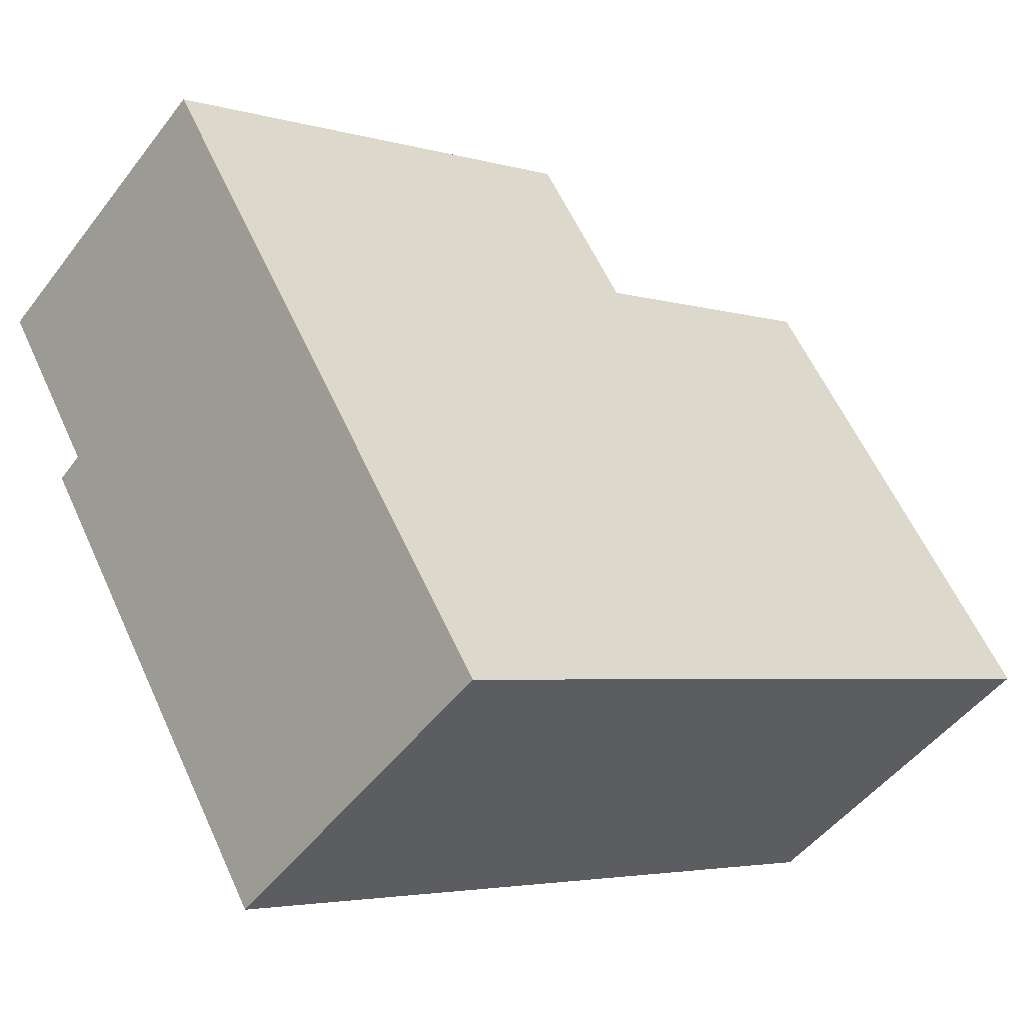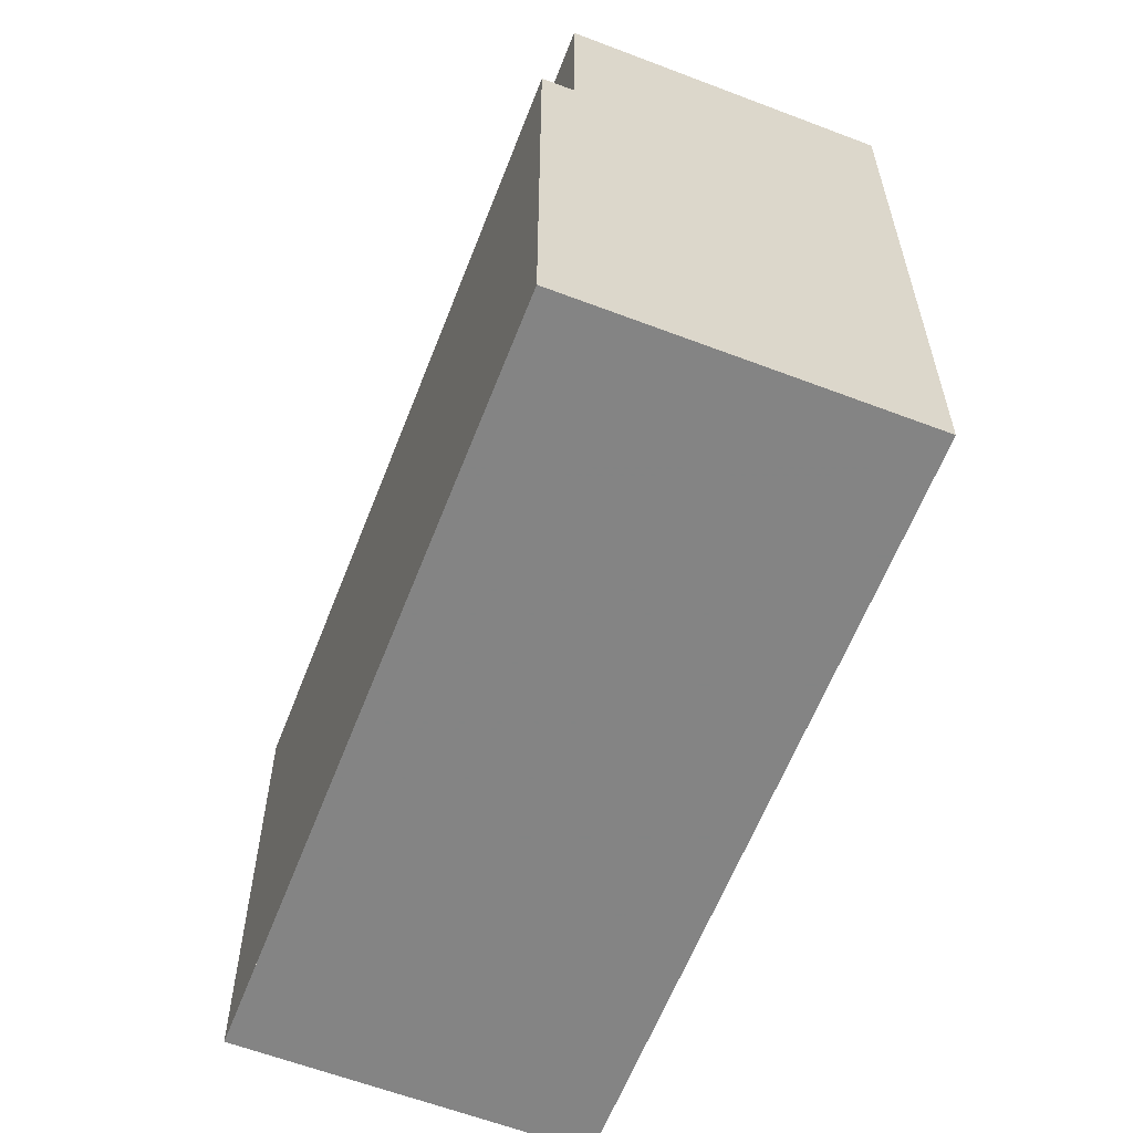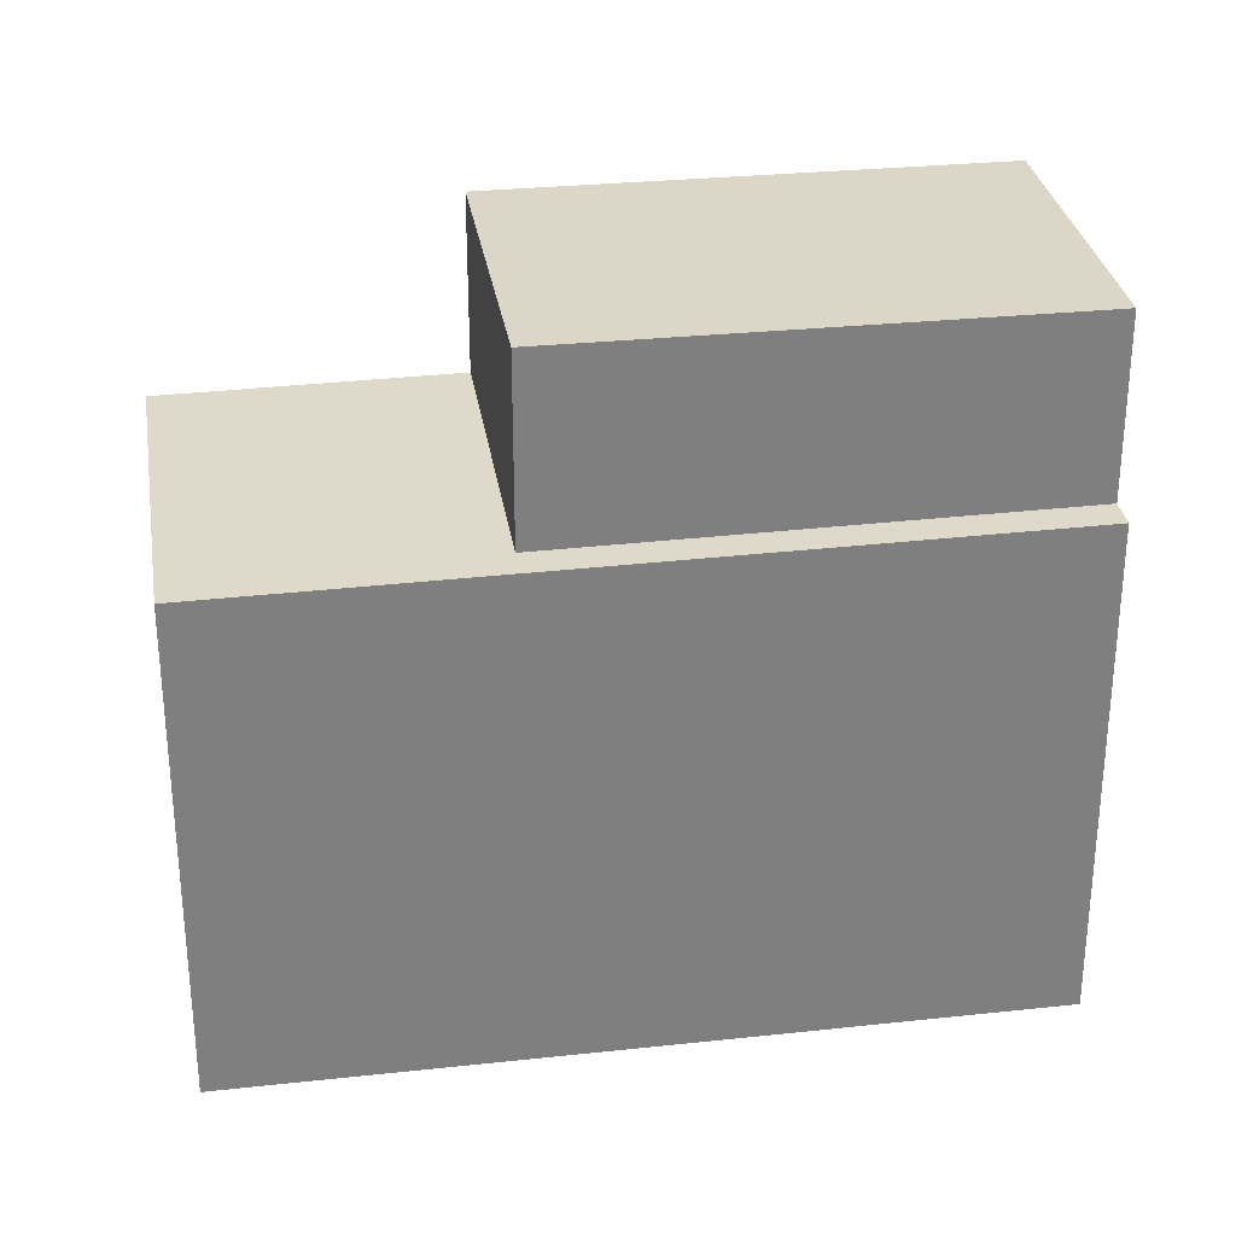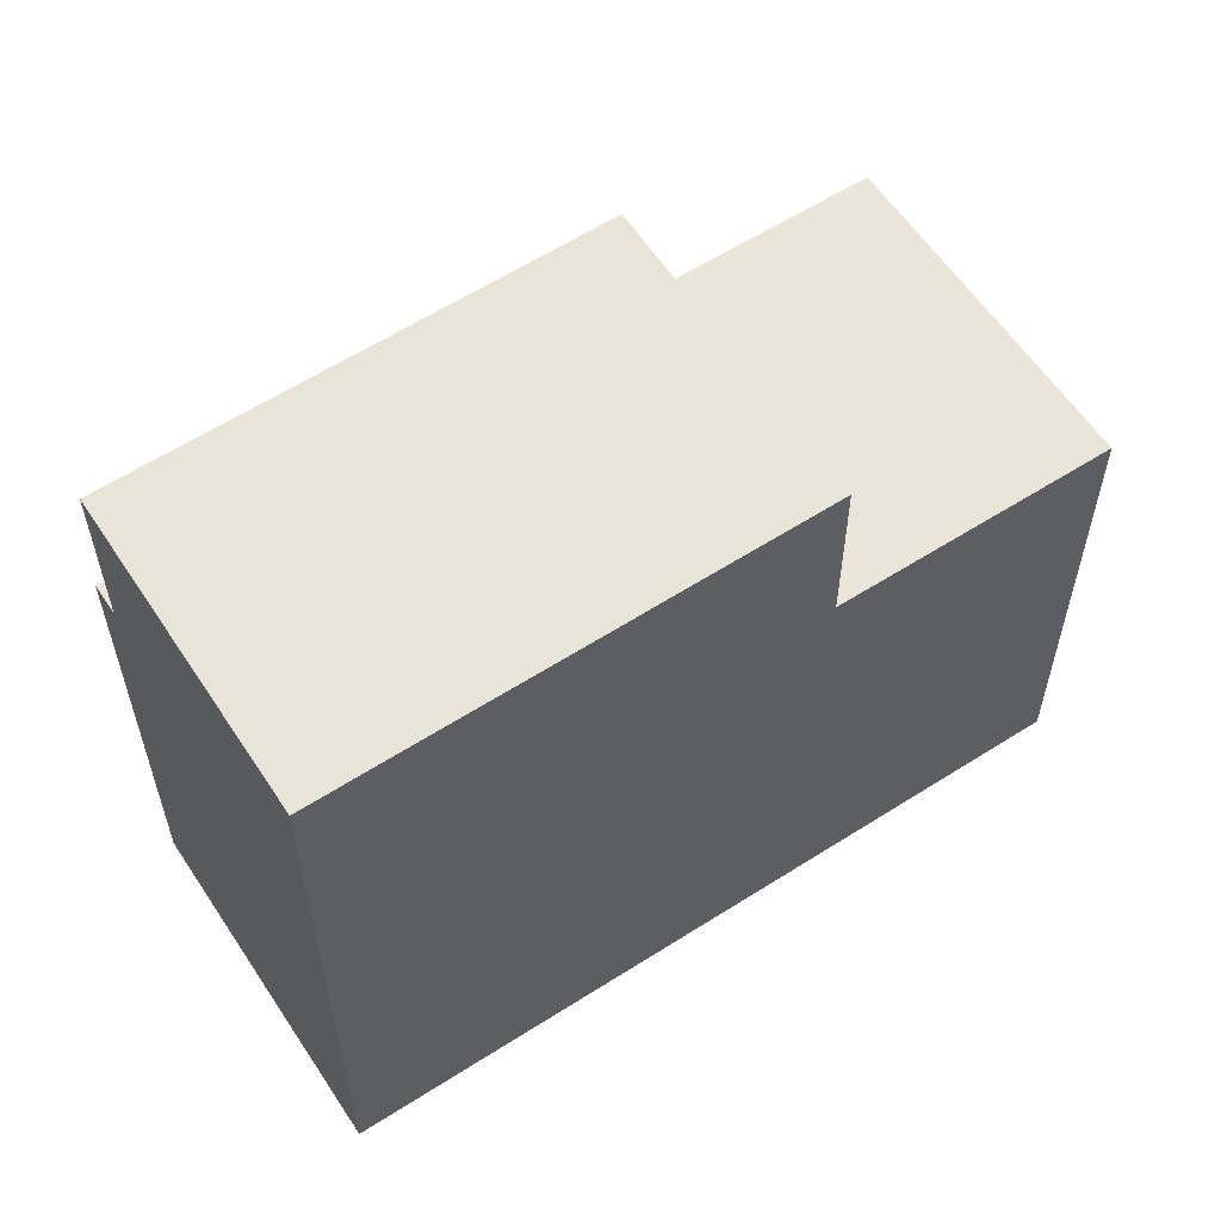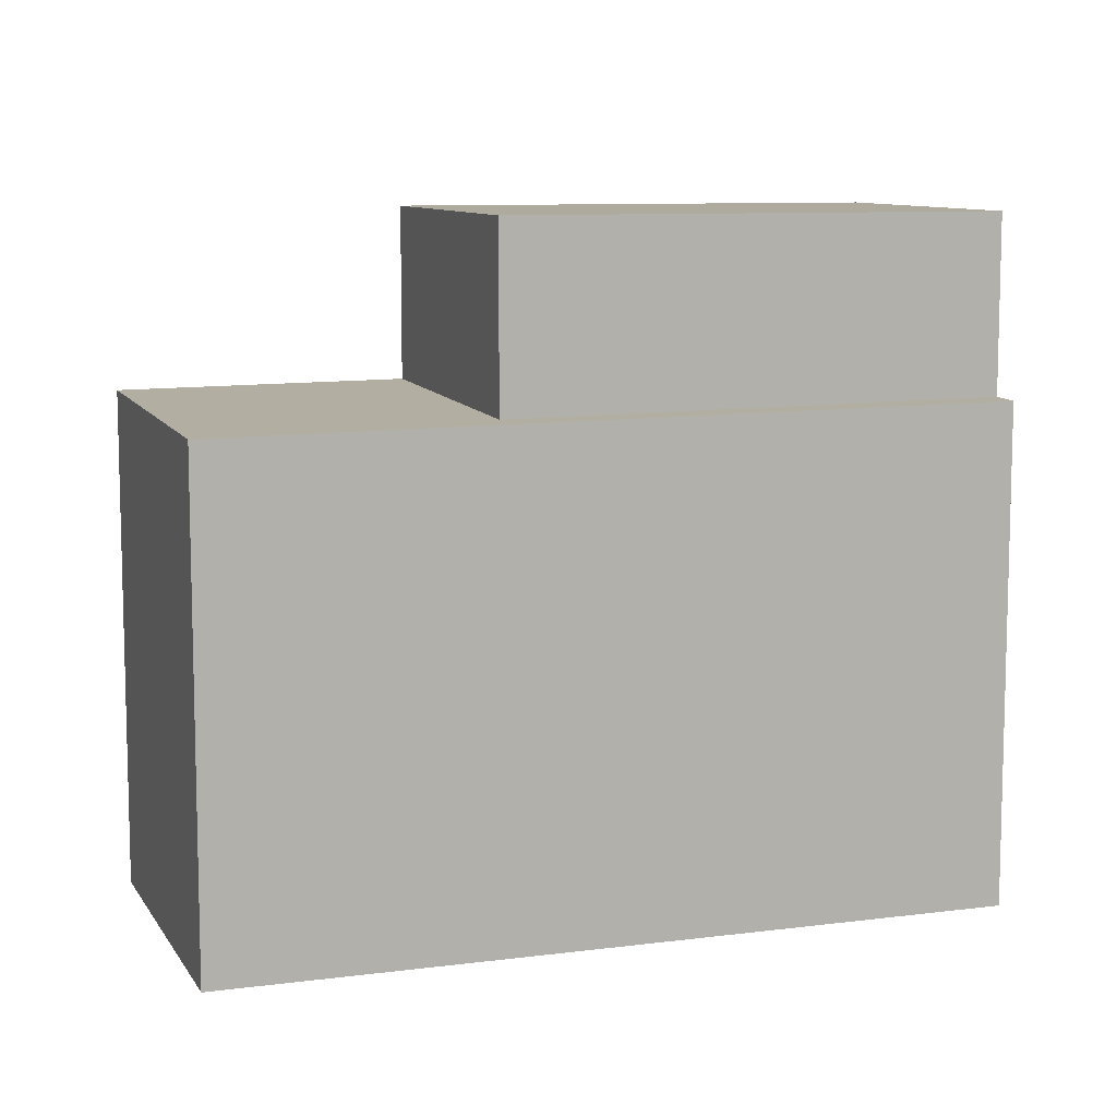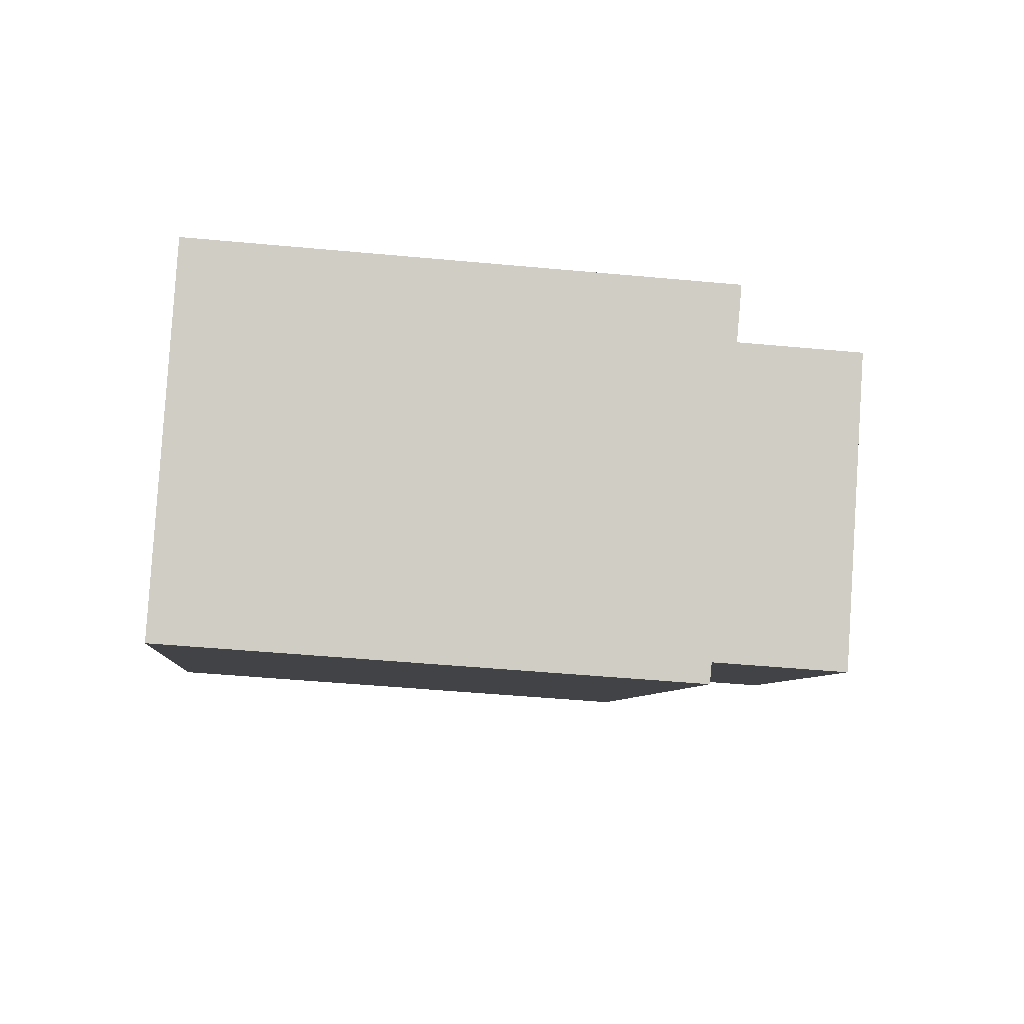
<metadata>
{"format":"obj","ext":"obj","renderer":"f3d","projection":"perspective","resolution":1024,"background":"white","views":[{"elev":59.8,"azim":155.5,"up":"+Y"},{"elev":-61.3,"azim":108.6,"up":"+Z"},{"elev":30.7,"azim":30.9,"up":"+Z"},{"elev":59.9,"azim":-173.4,"up":"+Z"},{"elev":9.7,"azim":20.8,"up":"+Z"},{"elev":-45.5,"azim":-96.2,"up":"+Y"}]}
</metadata>
<code>
v -1958 -1166 10.2
v -1954 -1170 7.54
v -1963 -1178 7.469
v -1967 -1174 7.568
v -1958 -1166 10.2
v -1958 -1166 10.2
v -1958 -1166 10.2
v -1958 -1167 10.2
v -1958 -1166 10.2
v -1955 -1170 10.24
v -1955 -1170 10.24
v -1960 -1175 10.27
v -1963 -1171 10.23
v -1955 -1170 10.24
v -1964 -1171 10.23
v -1954 -1171 7.54
v -1967 -1174 7.568
v -1955 -1170 7.546
v -1964 -1178 7.476
v -1954 -1170 7.547
v -1967 -1174 7.565
v -1955 -1170 7.549
v -1964 -1178 7.478
v -1955 -1170 7.549
v -1960 -1175 7.502
v -1960 -1175 7.504
v -1963 -1171 7.59
v -1964 -1178 7.476
v -1964 -1178 7.478
v -1967 -1174 7.565
v -1955 -1170 7.549
v -1964 -1171 7.594
v -1955 -1170 10.24
v -1955 -1170 7.549
v -1964 -1171 10.23
v -1964 -1171 7.594
v -1963 -1171 10.23
v -1963 -1171 7.59
v -1960 -1175 10.27
v -1960 -1175 7.504
v -1964 -1171 10.23
v -1964 -1171 10.23
v -1964 -1171 7.594
v -1964 -1171 7.594
v -1960 -1175 7.495
v -1960 -1175 10.27
v -1960 -1175 7.504
v -1967 -1174 7.568
v -1967 -1174 7.568
v -1963 -1178 7.469
v -1958 -1166 10.2
v -1958 -1166 10.2
v -1958 -1166 -1.776e-15
v -1958 -1166 0
v -1954 -1171 7.54
v -1954 -1170 7.54
v -1954 -1170 8.882e-16
v -1954 -1171 8.882e-16
v -1964 -1178 7.476
v -1963 -1178 7.469
v -1963 -1178 0
v -1964 -1178 -8.882e-16
v -1967 -1174 7.568
v -1967 -1174 7.568
v -1967 -1174 0
v -1967 -1174 0
v -1958 -1166 10.2
v -1958 -1166 10.2
v -1958 -1166 0
v -1958 -1166 -1.776e-15
v -1958 -1166 10.2
v -1958 -1166 10.2
v -1958 -1166 0
v -1958 -1166 0
v -1955 -1170 10.24
v -1958 -1166 10.2
v -1958 -1166 0
v -1955 -1170 0
v -1960 -1175 7.495
v -1954 -1171 7.54
v -1954 -1171 8.882e-16
v -1960 -1175 0
v -1967 -1174 7.568
v -1967 -1174 7.568
v -1967 -1174 -8.882e-16
v -1967 -1174 0
v -1964 -1178 7.478
v -1964 -1178 7.476
v -1964 -1178 -8.882e-16
v -1964 -1178 0
v -1954 -1170 7.54
v -1954 -1170 7.547
v -1954 -1170 0
v -1954 -1170 8.882e-16
v -1967 -1174 7.568
v -1967 -1174 7.565
v -1967 -1174 0
v -1967 -1174 -8.882e-16
v -1967 -1174 7.565
v -1964 -1178 7.478
v -1964 -1178 0
v -1967 -1174 0
v -1954 -1170 7.547
v -1955 -1170 7.549
v -1955 -1170 0
v -1954 -1170 0
v -1958 -1166 10.2
v -1964 -1171 10.23
v -1964 -1171 0
v -1958 -1166 0
v -1963 -1178 7.469
v -1960 -1175 7.495
v -1960 -1175 0
v -1963 -1178 0
v -1964 -1171 7.594
v -1967 -1174 7.568
v -1967 -1174 0
v -1964 -1171 0
v -1963 -1178 7.469
v -1963 -1178 7.469
v -1963 -1178 0
v -1963 -1178 0
v -1954 -1170 0
v -1963 -1178 0
v -1967 -1174 0
v -1958 -1166 0
f 6 5 1 7
f 42 5 6 41
f 41 6 8 13
f 8 6 7 9
f 13 8 10 12
f 10 8 9 11
f 34 31 14 33
f 35 15 32 36
f 25 18 16 45
f 20 2 16 18
f 26 22 18 25
f 24 20 18 22
f 29 26 25 28
f 30 27 26 29
f 28 19 23 29
f 29 23 21 30
f 47 34 33 46
f 37 35 36 38
f 39 37 38 40
f 49 44 43 48
f 48 43 27 30
f 28 25 45 50
f 48 17 4 49
f 30 21 17 48
f 50 3 19 28
f 52 53 54 51
f 56 57 58 55
f 60 61 62 59
f 64 65 66 63
f 68 69 70 67
f 72 73 74 71
f 76 77 78 75
f 80 81 82 79
f 84 85 86 83
f 88 89 90 87
f 92 93 94 91
f 96 97 98 95
f 100 101 102 99
f 104 105 106 103
f 108 109 110 107
f 112 113 114 111
f 116 117 118 115
f 120 121 122 119
f 124 125 126 123

</code>
